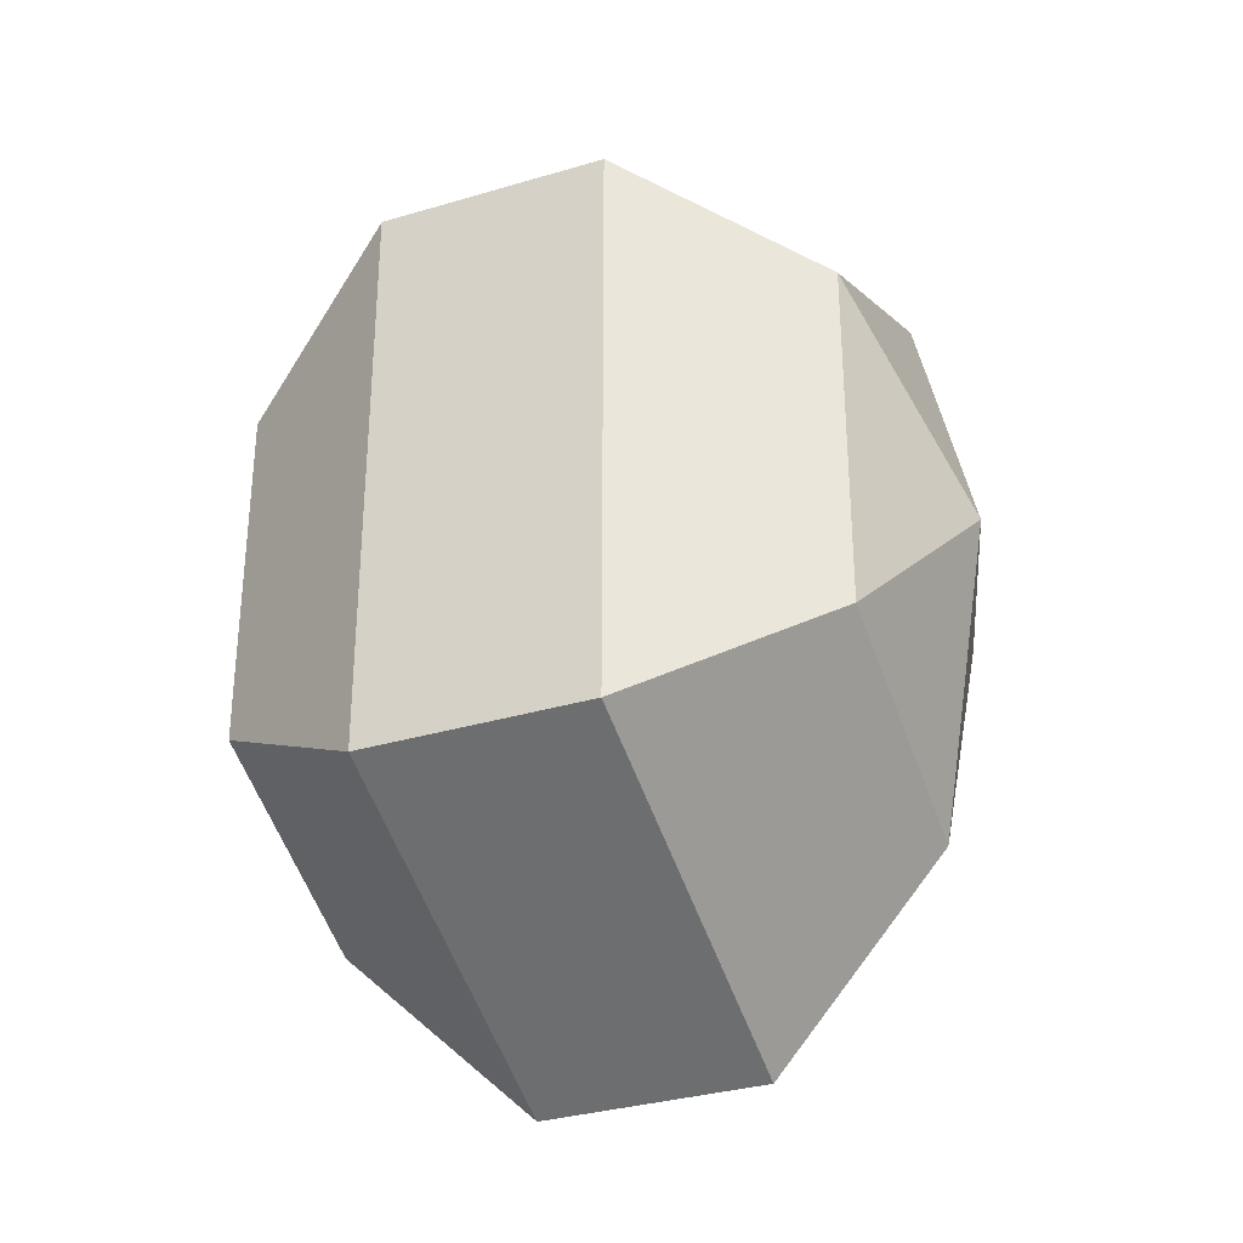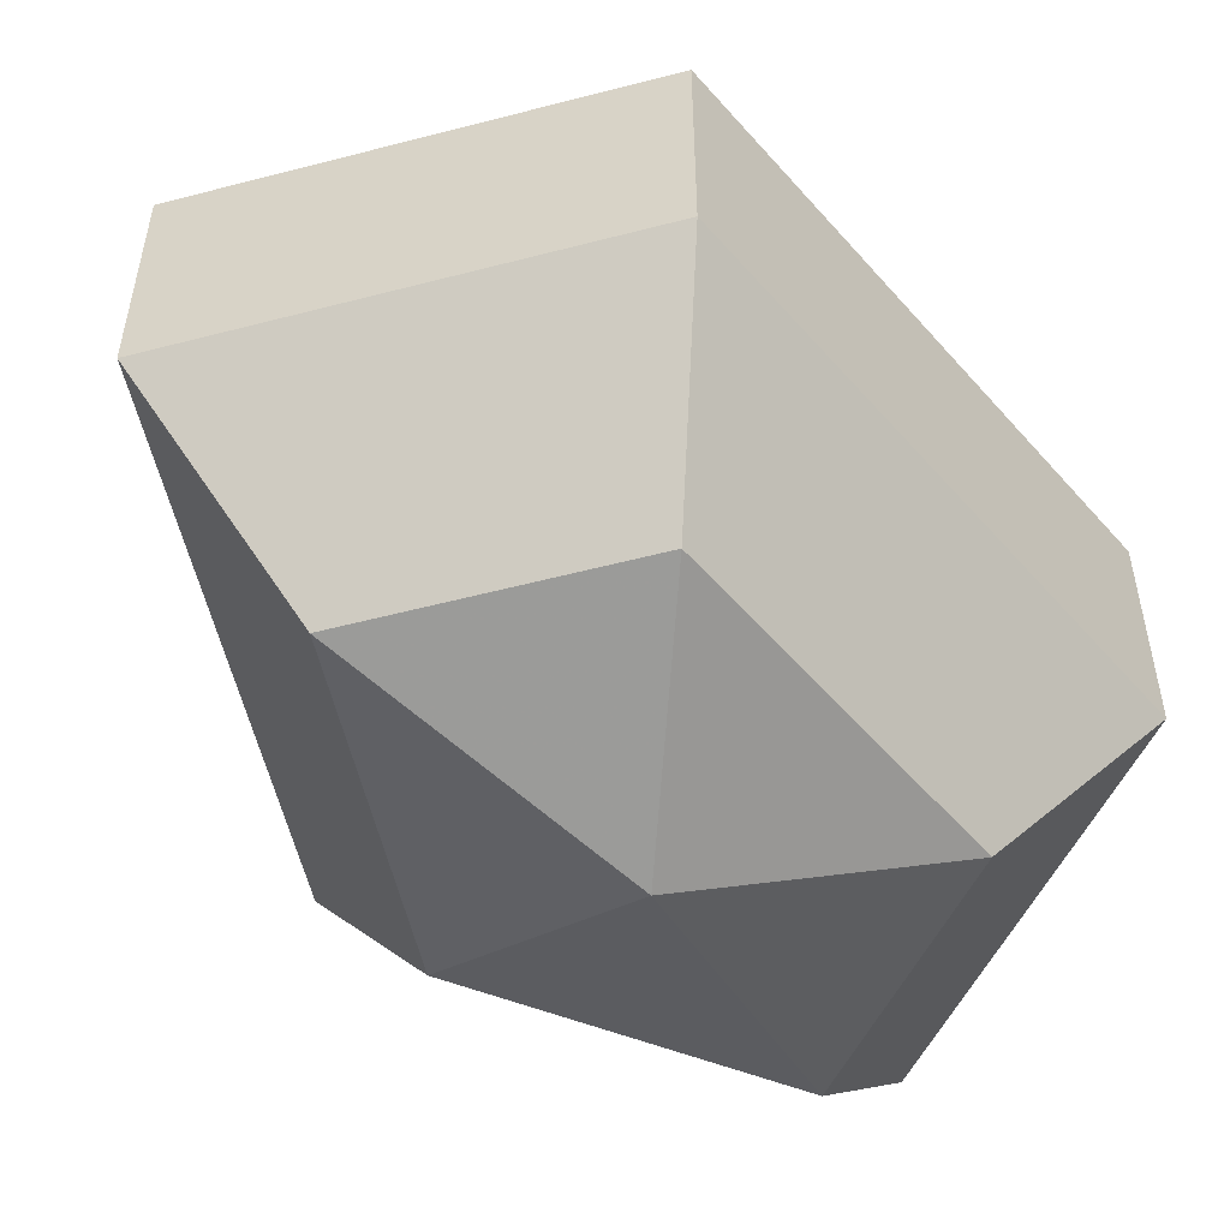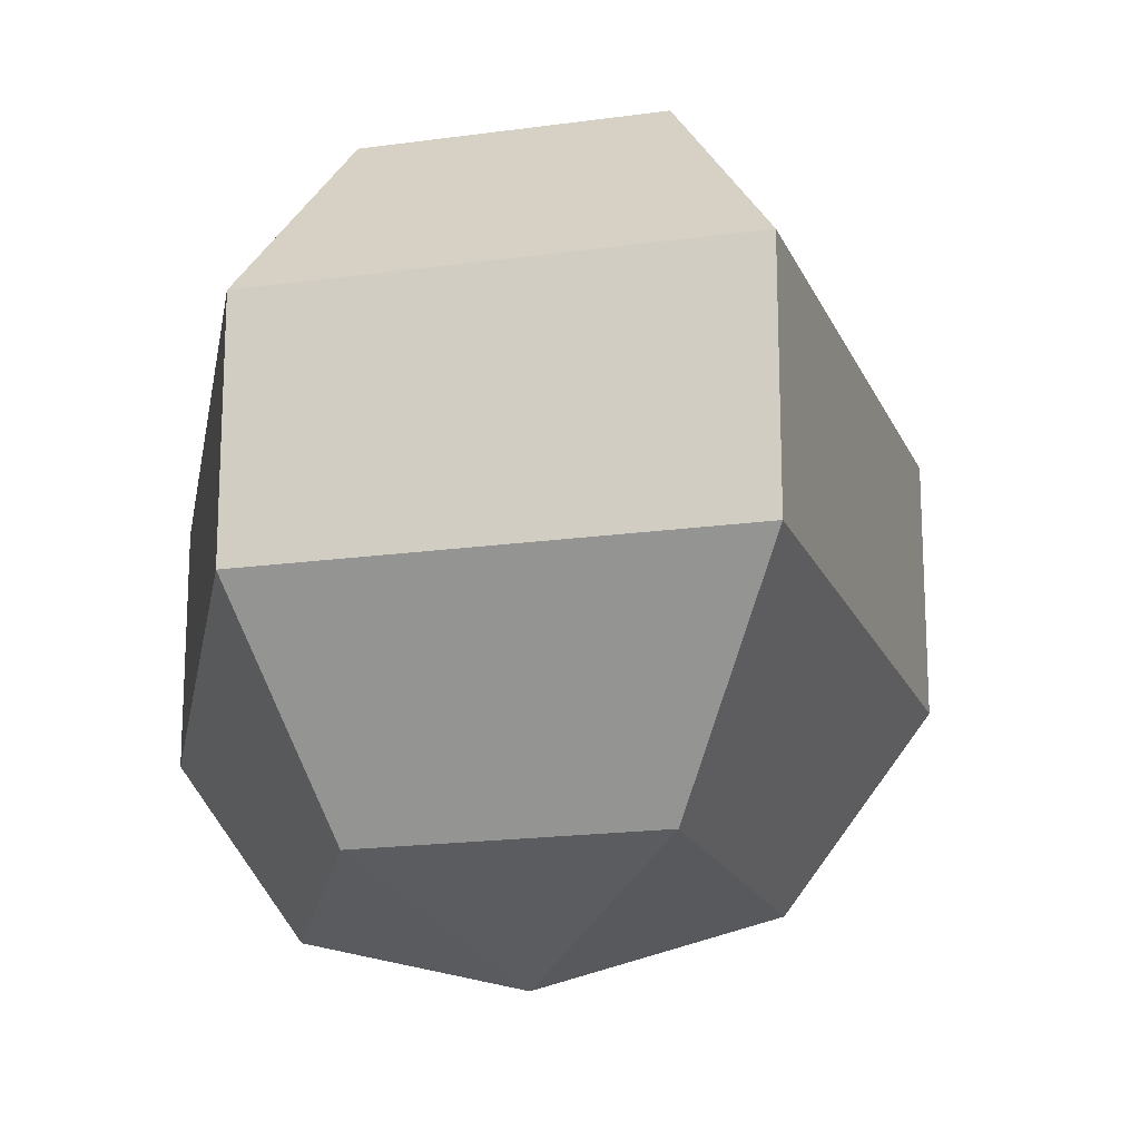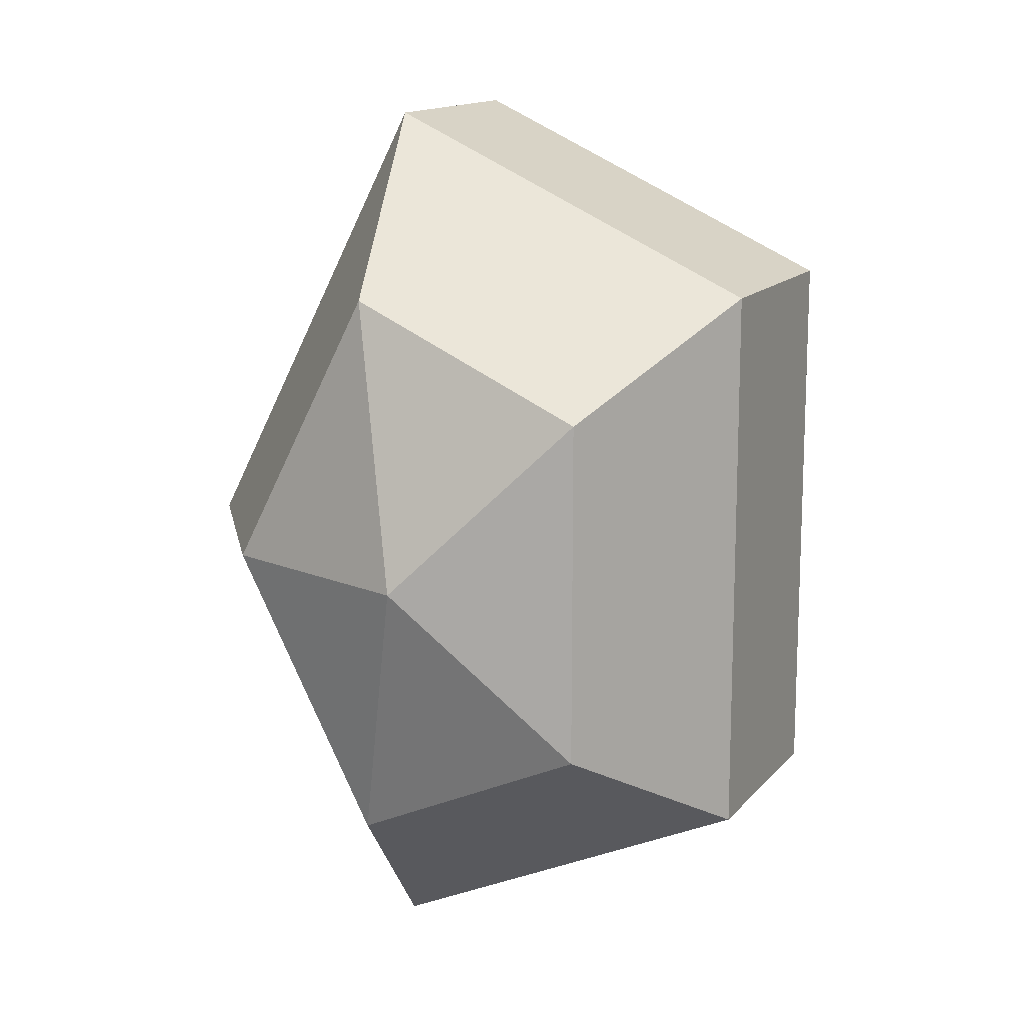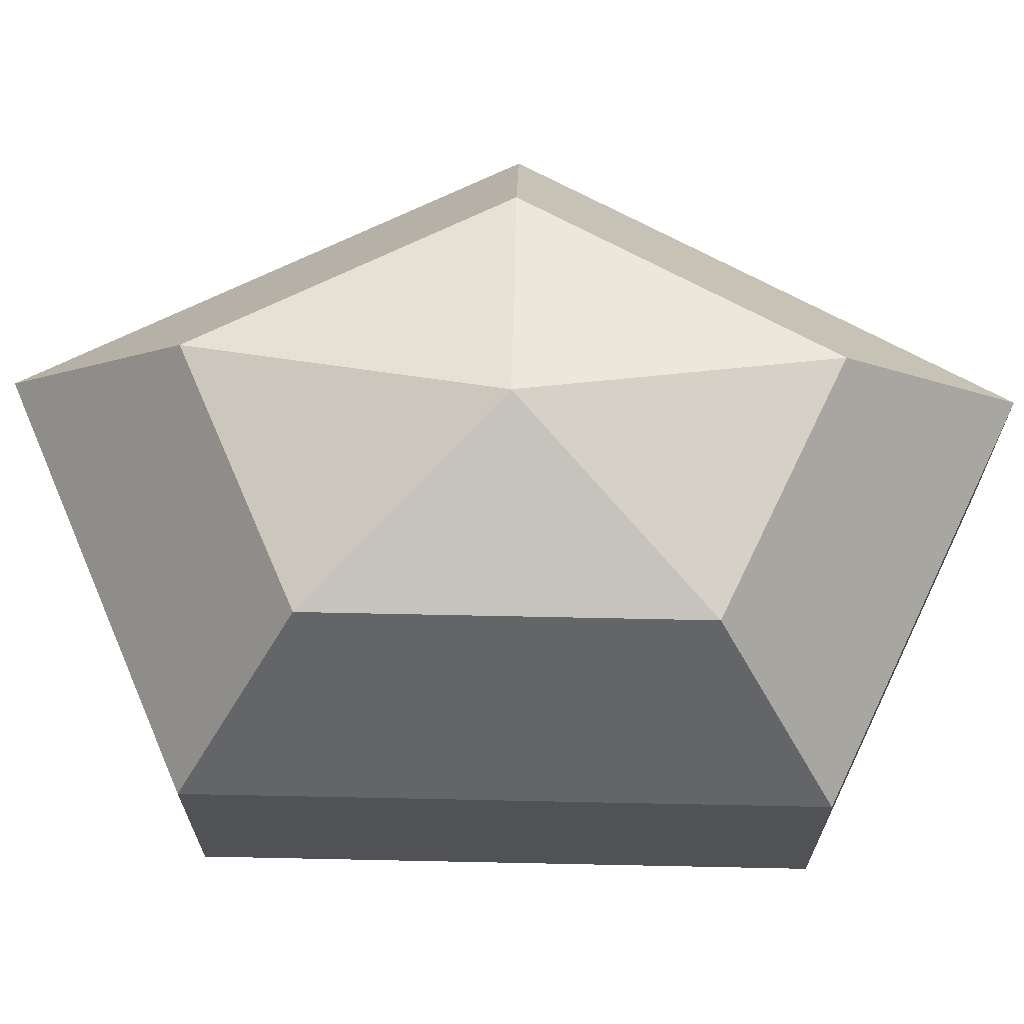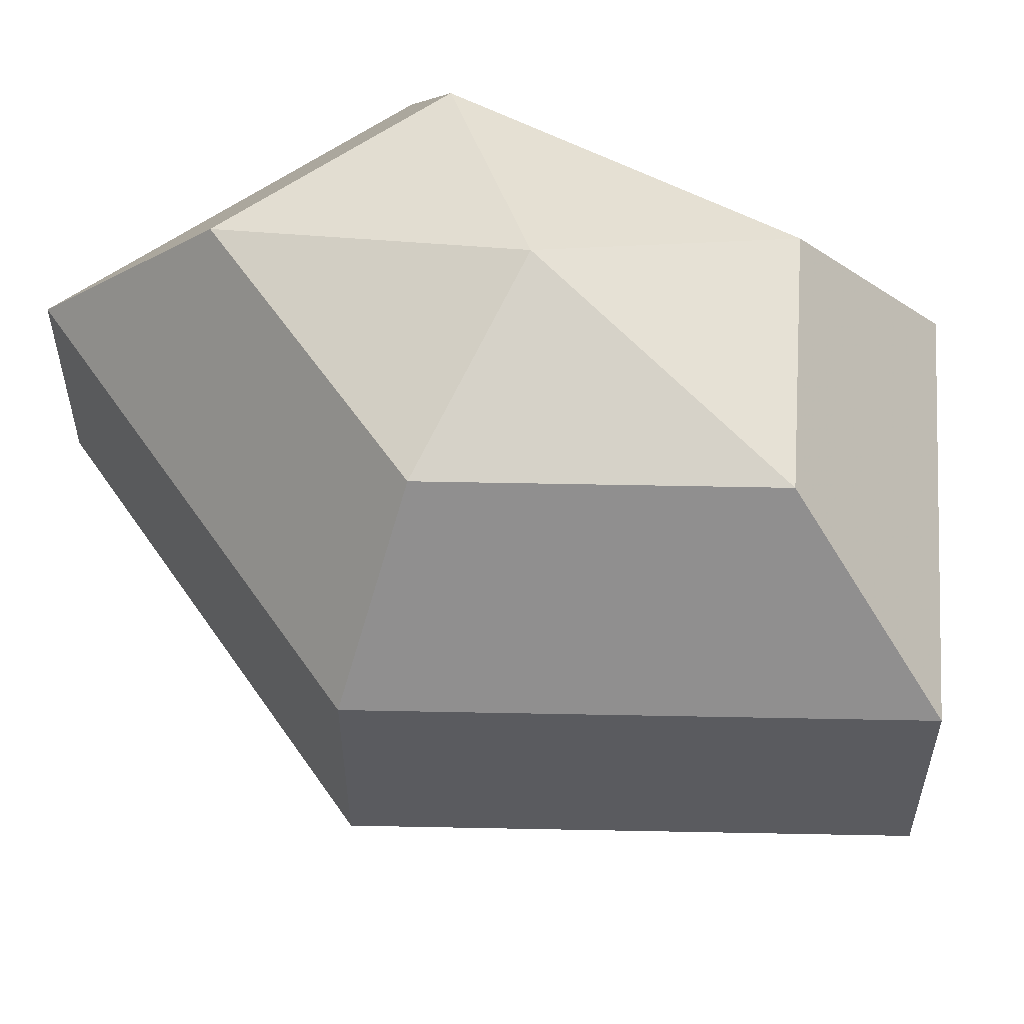
<metadata>
{"format":"obj","ext":"obj","renderer":"f3d","projection":"perspective","resolution":1024,"background":"white","views":[{"elev":-32.7,"azim":112.5,"up":"+Y"},{"elev":-54.2,"azim":40.0,"up":"+Z"},{"elev":-18.7,"azim":170.4,"up":"+Z"},{"elev":14.2,"azim":25.3,"up":"+Y"},{"elev":68.8,"azim":91.2,"up":"+Z"},{"elev":57.3,"azim":-61.4,"up":"+Z"}]}
</metadata>
<code>
v 236 136 144.5
v 236 136 144.5
v 236 136 144.5
v 236 136 144.5
v 236 136 144.5
v 236 136 144.5
v 232.2 136 145.7
v 234.8 130.9 145.7
v 239.1 132.9 145.7
v 239.1 139.1 145.7
v 234.8 141.1 145.7
v 232.2 136 145.7
v 229.8 136 149
v 234.1 127.8 149
v 241 130.9 149
v 241 141.1 149
v 234.1 144.2 149
v 229.8 136 149
v 229.8 136 153
v 234.1 127.8 153
v 241 130.9 153
v 241 141.1 153
v 234.1 144.2 153
v 229.8 136 153
v 232.2 136 156.3
v 234.8 130.9 156.3
v 239.1 132.9 156.3
v 239.1 139.1 156.3
v 234.8 141.1 156.3
v 232.2 136 156.3
v 236 136 157.5
v 236 136 157.5
v 236 136 157.5
v 236 136 157.5
v 236 136 157.5
v 236 136 157.5
g foo
f 8 7 1
f 9 8 2
f 10 9 3
f 11 10 4
f 12 11 5
f 14 13 7
f 15 14 8
f 16 15 9
f 17 16 10
f 18 17 11
f 20 19 13
f 21 20 14
f 22 21 15
f 23 22 16
f 24 23 17
f 26 25 19
f 27 26 20
f 28 27 21
f 29 28 22
f 30 29 23
f 32 31 25
f 33 32 26
f 34 33 27
f 35 34 28
f 36 35 29
f 2 8 1
f 3 9 2
f 4 10 3
f 5 11 4
f 6 12 5
f 8 14 7
f 9 15 8
f 10 16 9
f 11 17 10
f 12 18 11
f 14 20 13
f 15 21 14
f 16 22 15
f 17 23 16
f 18 24 17
f 20 26 19
f 21 27 20
f 22 28 21
f 23 29 22
f 24 30 23
f 26 32 25
f 27 33 26
f 28 34 27
f 29 35 28
f 30 36 29
g

</code>
